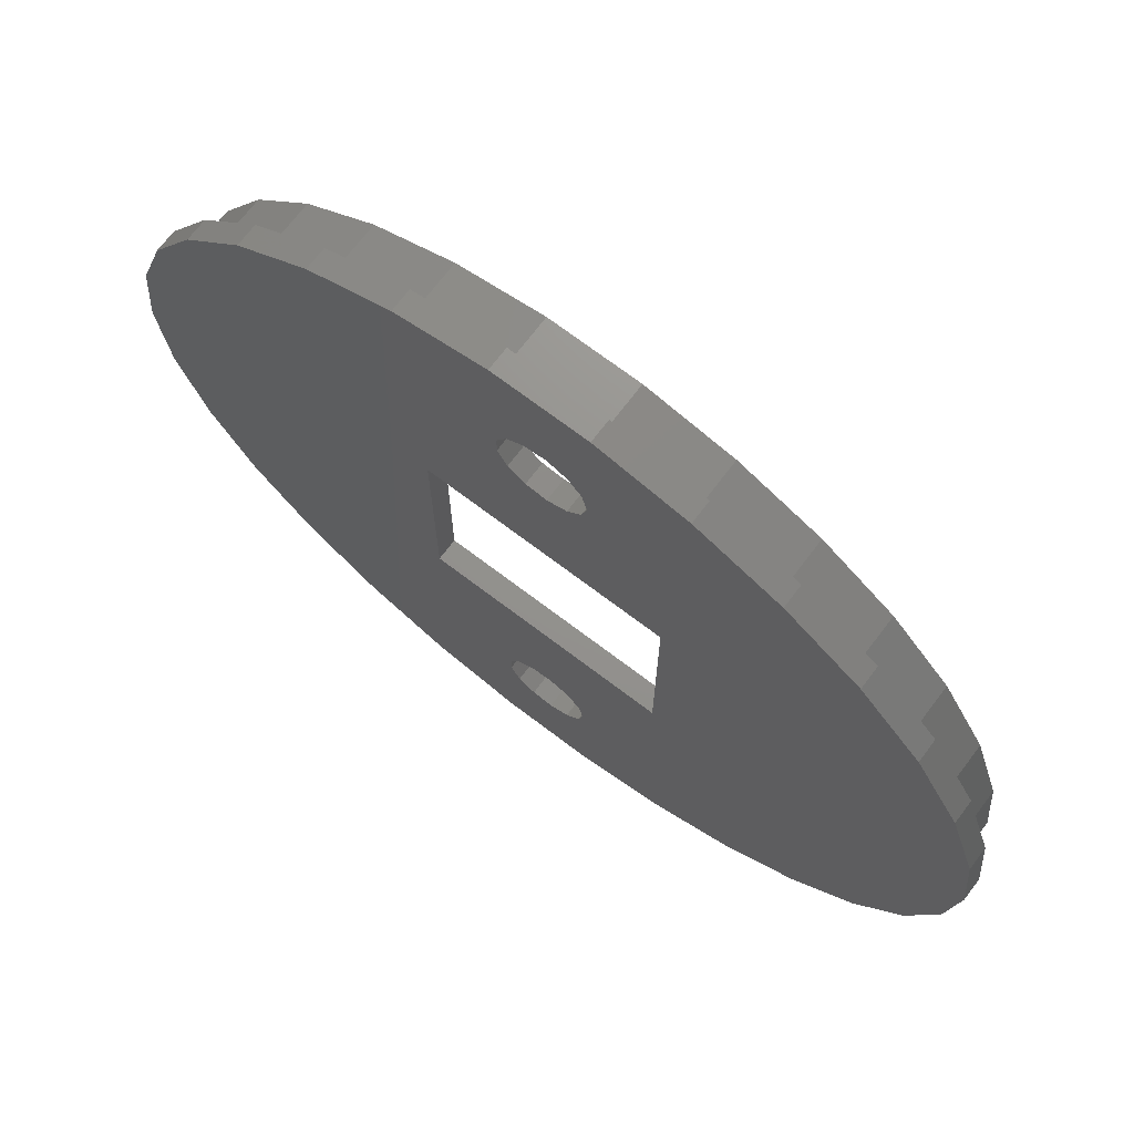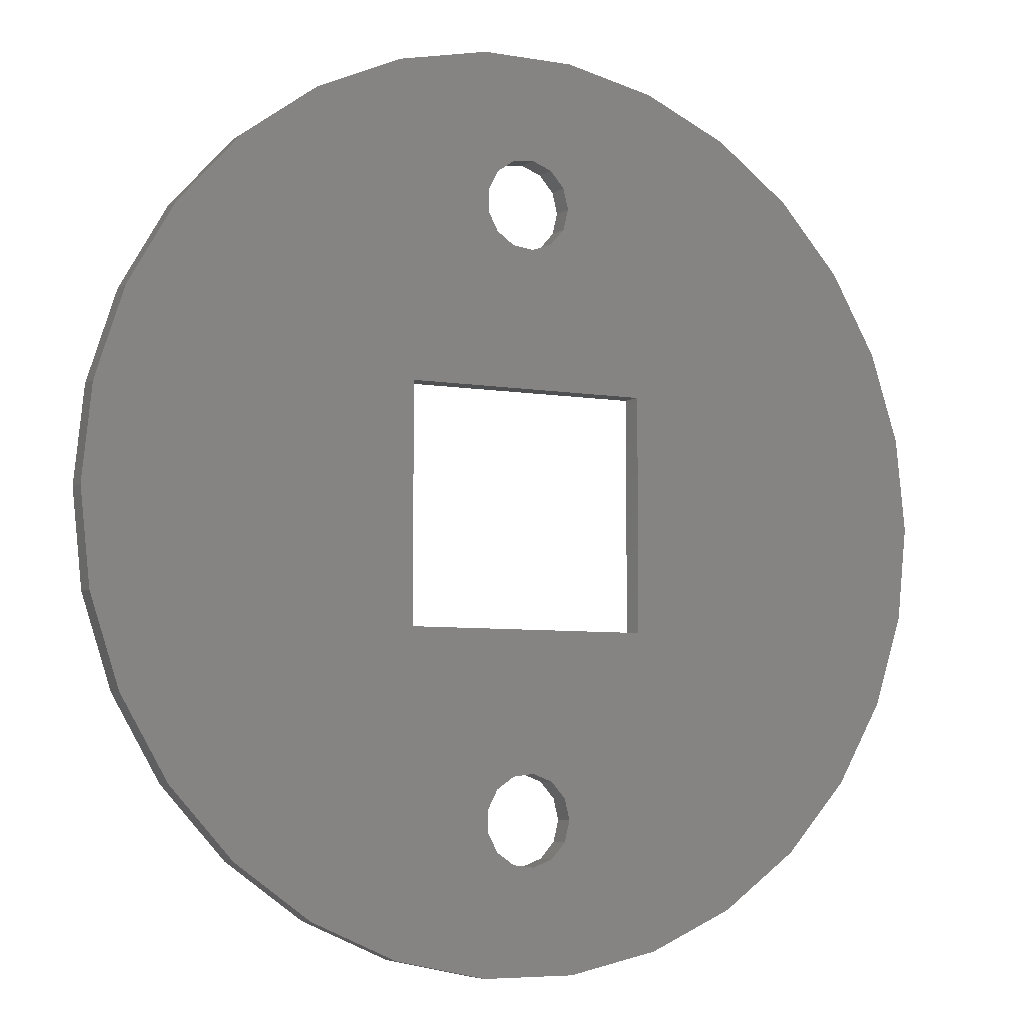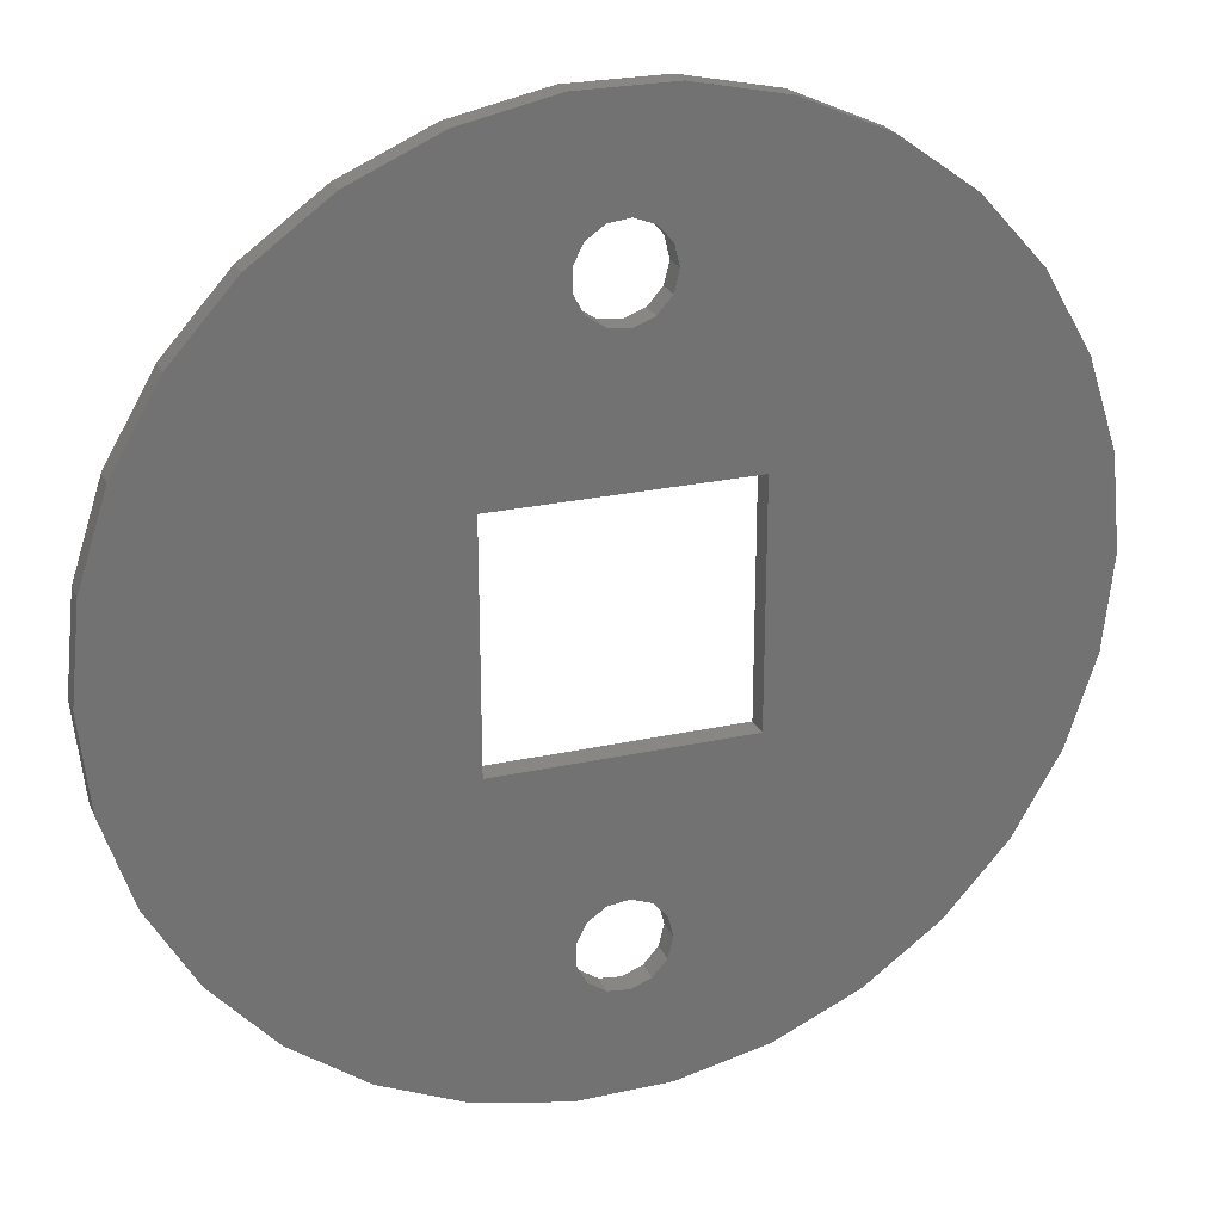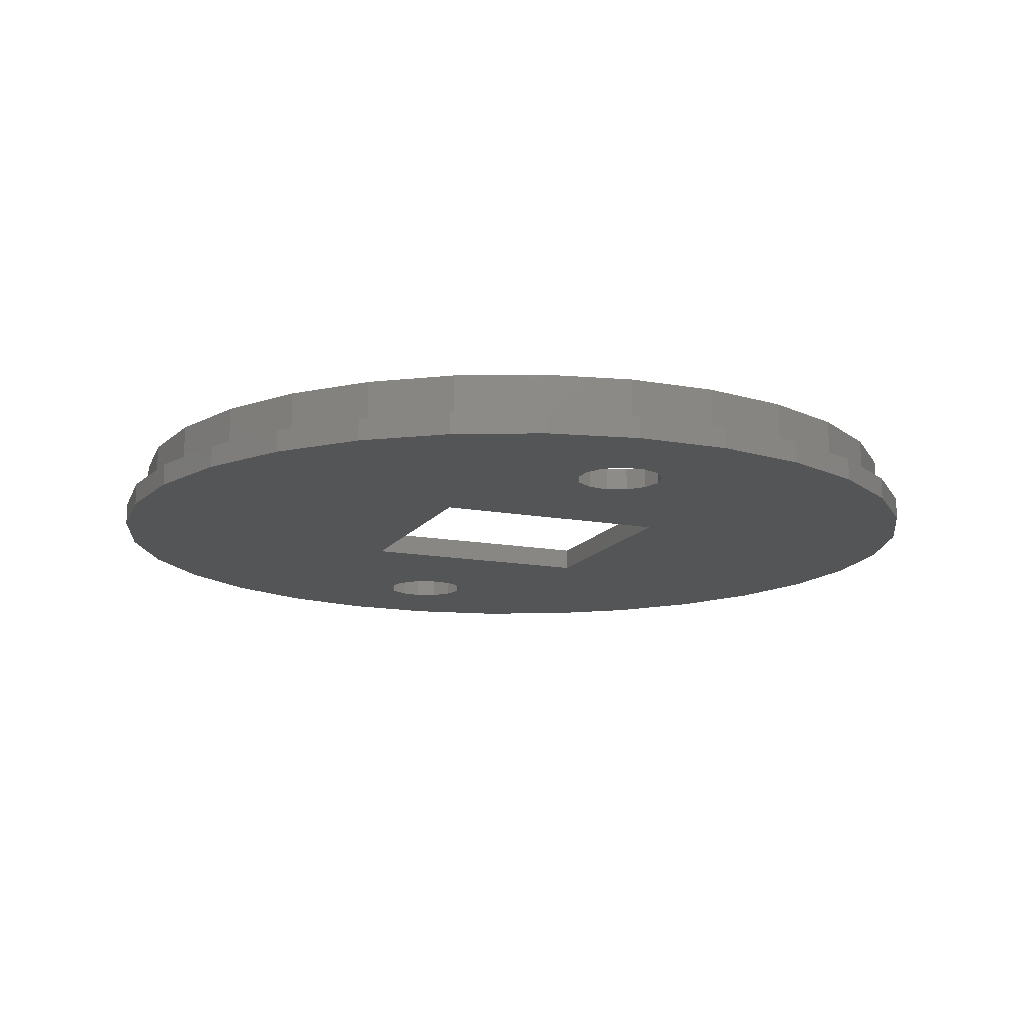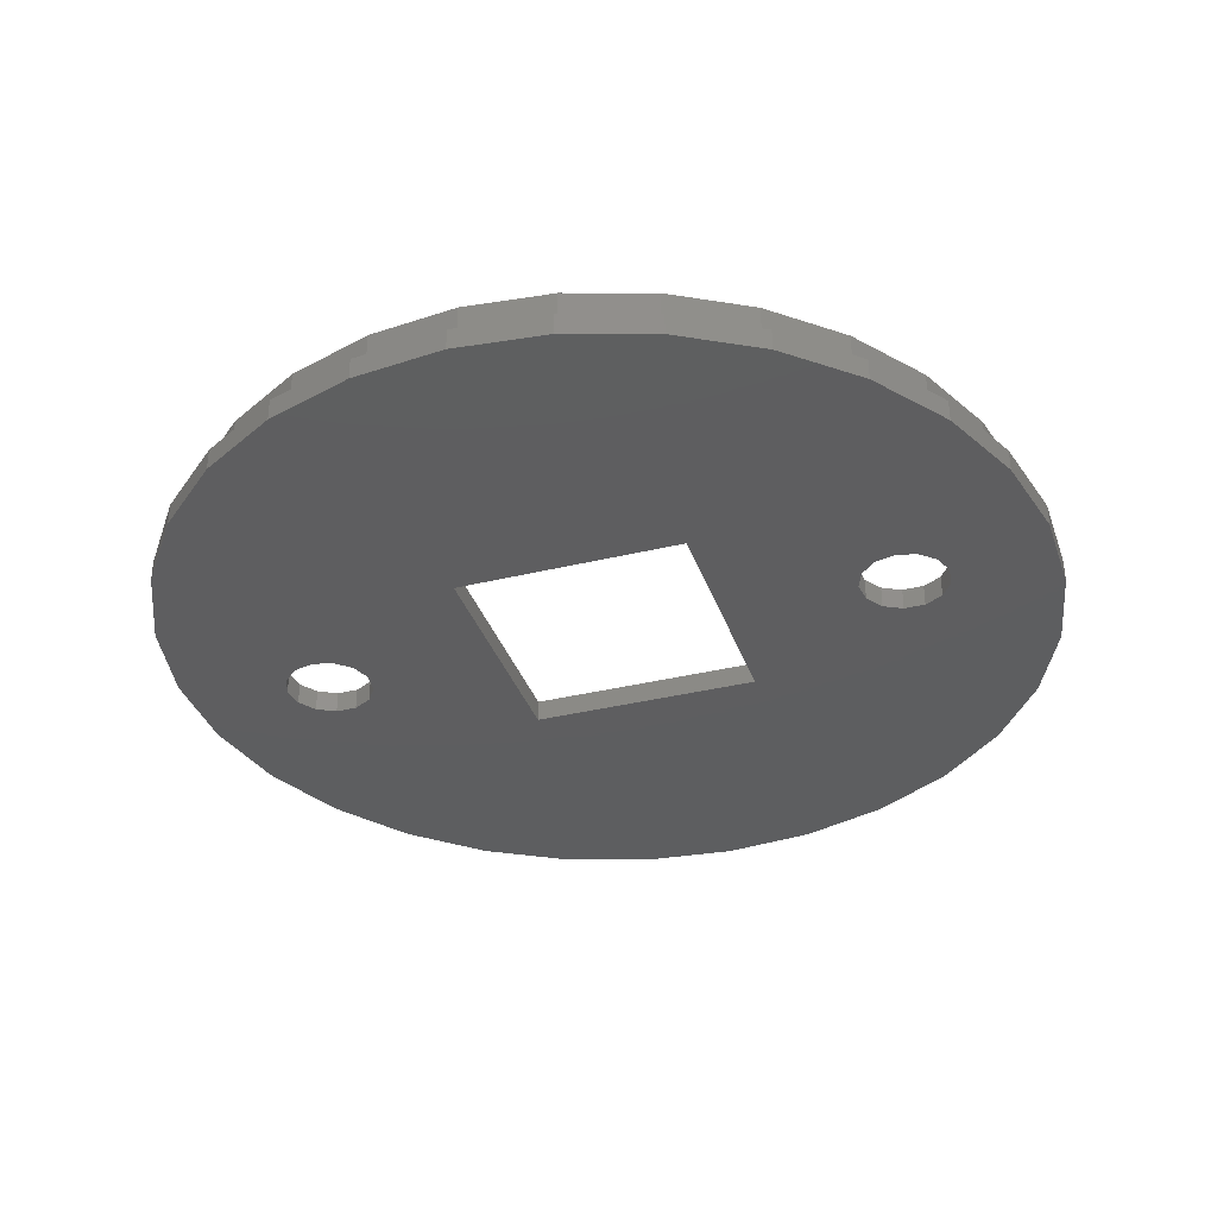
<metadata>
{"format":"stl","ext":"stl","renderer":"f3d","projection":"perspective","resolution":1024,"background":"white","views":[{"elev":71.4,"azim":-142.8,"up":"+Y"},{"elev":-6.0,"azim":152.1,"up":"+Y"},{"elev":24.6,"azim":160.1,"up":"+Y"},{"elev":-14.1,"azim":157.7,"up":"+Z"},{"elev":-35.4,"azim":-72.1,"up":"+Z"}]}
</metadata>
<code>
# stl→obj: 240 verts, 488 faces
v 39.25 -8.342 2
v 40.12 0 2
v 39.25 8.342 2
v 38.12 0 2
v 36.66 16.32 2
v 30.84 22.41 2
v 34.83 15.51 2
v 32.46 23.58 2
v 32.46 -23.58 2
v 26.85 -29.82 2
v 36.66 -16.32 2
v 37.29 7.927 2
v -30.84 22.41 2
v -25.51 28.33 2
v -32.46 23.58 2
v 19.06 -33.02 2
v 11.78 -36.26 2
v 12.4 -38.16 2
v 34.83 -15.51 2
v 30.84 -22.41 2
v 20.06 -34.75 2
v 25.51 -28.33 2
v 4.194 -39.91 2
v 3.985 -37.92 2
v -4.194 -39.91 2
v -3.985 -37.92 2
v -12.4 -38.16 2
v -11.78 -36.26 2
v -20.06 -34.75 2
v -19.06 -33.02 2
v -26.85 -29.82 2
v -25.51 -28.33 2
v -32.46 -23.58 2
v -30.84 -22.41 2
v -36.66 -16.32 2
v -34.83 -15.51 2
v -39.25 -8.342 2
v -37.29 -7.927 2
v -40.12 0 2
v -38.12 0 2
v -39.25 8.342 2
v -37.29 7.927 2
v -34.83 15.51 2
v -36.66 16.32 2
v -26.85 29.82 2
v -19.06 33.02 2
v -20.06 34.75 2
v -11.78 36.26 2
v -12.4 38.16 2
v -3.985 37.92 2
v -4.194 39.91 2
v 3.985 37.92 2
v 4.194 39.91 2
v 11.78 36.26 2
v 12.4 38.16 2
v 19.06 33.02 2
v 20.06 34.75 2
v 25.51 28.33 2
v 26.85 29.82 2
v 37.29 -7.927 2
v 40.12 0 4.914e-15
v 39.25 8.342 4.806e-15
v 39.25 -8.342 4.806e-15
v 36.66 -16.32 4.489e-15
v 32.46 -23.58 3.975e-15
v 26.85 -29.82 3.288e-15
v 20.06 -34.75 2.457e-15
v 12.4 -38.16 1.518e-15
v 4.194 -39.91 5.136e-16
v -4.194 -39.91 -5.136e-16
v -12.4 -38.16 -1.518e-15
v -20.06 -34.75 -2.457e-15
v -26.85 -29.82 -3.288e-15
v -32.46 -23.58 -3.975e-15
v -36.66 -16.32 -4.489e-15
v -39.25 -8.342 -4.806e-15
v -40.12 0 -4.914e-15
v -39.25 8.342 -4.806e-15
v -36.66 16.32 -4.489e-15
v -32.46 23.58 -3.975e-15
v -26.85 29.82 -3.288e-15
v -20.06 34.75 -2.457e-15
v -12.4 38.16 -1.518e-15
v -4.194 39.91 -5.136e-16
v 4.194 39.91 5.136e-16
v 12.4 38.16 1.518e-15
v 20.06 34.75 2.457e-15
v 26.85 29.82 3.288e-15
v 32.46 23.58 3.975e-15
v 36.66 16.32 4.489e-15
v 38.12 0 6
v 37.29 -7.927 6
v 37.29 7.927 6
v 34.83 15.51 6
v 30.84 22.41 6
v 25.51 28.33 6
v 19.06 33.02 6
v 11.78 36.26 6
v 3.985 37.92 6
v -3.985 37.92 6
v -11.78 36.26 6
v -19.06 33.02 6
v -25.51 28.33 6
v -30.84 22.41 6
v -34.83 15.51 6
v -37.29 7.927 6
v -38.12 0 6
v -37.29 -7.927 6
v -34.83 -15.51 6
v -30.84 -22.41 6
v -25.51 -28.33 6
v -19.06 -33.02 6
v -11.78 -36.26 6
v -3.985 -37.92 6
v 3.985 -37.92 6
v 11.78 -36.26 6
v 19.06 -33.02 6
v 25.51 -28.33 6
v 30.84 -22.41 6
v 34.83 -15.51 6
v -0.4821 -30.72 -5.904e-17
v -3.542 -28.61 -4.337e-16
v 11 -10.45 1.347e-15
v -11 -10.45 -1.347e-15
v -11 10.45 -1.347e-15
v -4 26.75 -4.898e-16
v -2.272 30.04 -2.783e-16
v 1.418 30.49 1.737e-16
v 11 10.45 1.347e-15
v 2.994 -24.1 3.667e-16
v 3.884 -25.79 4.756e-16
v 3.884 25.79 4.756e-16
v 2.994 24.1 3.667e-16
v 3.884 -27.71 4.756e-16
v -3.542 -24.89 -4.337e-16
v -2.272 -23.46 -2.783e-16
v 1.418 -23.01 1.737e-16
v -0.4821 -22.78 -5.904e-17
v -4 -26.75 -4.898e-16
v -2.272 -30.04 -2.783e-16
v 1.418 -30.49 1.737e-16
v 2.994 -29.4 3.667e-16
v 2.994 29.4 3.667e-16
v 3.884 27.71 4.756e-16
v -0.4821 30.72 -5.904e-17
v -3.542 28.61 -4.337e-16
v -3.542 24.89 -4.337e-16
v 1.418 23.01 1.737e-16
v -0.4821 22.78 -5.904e-17
v -2.272 23.46 -2.783e-16
v 36.12 0 6
v 35.34 -7.511 6
v 33 -14.69 6
v 29.23 21.23 6
v 33 14.69 6
v -33 -14.69 6
v -35.34 -7.511 6
v -29.23 -21.23 6
v -24.17 -26.85 6
v -18.06 -31.29 6
v -11.16 -34.36 6
v -3.776 -35.93 6
v 3.776 -35.93 6
v -36.12 0 6
v 35.34 7.511 6
v -33 14.69 6
v -29.23 21.23 6
v 18.06 -31.29 6
v 11.16 -34.36 6
v 29.23 -21.23 6
v 24.17 -26.85 6
v -35.34 7.511 6
v -24.17 26.85 6
v -18.06 31.29 6
v -11.16 34.36 6
v -3.776 35.93 6
v 3.776 35.93 6
v 11.16 34.36 6
v 18.06 31.29 6
v 24.17 26.85 6
v 11 10.45 2
v 11 -10.45 2
v -11 -10.45 2
v -11 10.45 2
v 3.884 -25.79 2
v 3.884 -27.71 2
v 2.994 -29.4 2
v 1.418 -30.49 2
v -0.4821 -30.72 2
v -2.272 -30.04 2
v -3.542 -28.61 2
v -4 -26.75 2
v -3.542 -24.89 2
v -2.272 -23.46 2
v -0.4821 -22.78 2
v 1.418 -23.01 2
v 2.994 -24.1 2
v 3.884 27.71 2
v 3.884 25.79 2
v 2.994 24.1 2
v 1.418 23.01 2
v -0.4821 22.78 2
v -2.272 23.46 2
v -3.542 24.89 2
v -4 26.75 2
v -3.542 28.61 2
v -2.272 30.04 2
v -0.4821 30.72 2
v 1.418 30.49 2
v 2.994 29.4 2
v 35.34 7.511 2
v 36.12 0 2
v 35.34 -7.511 2
v 33 14.69 2
v 29.23 21.23 2
v 24.17 26.85 2
v 18.06 31.29 2
v 11.16 34.36 2
v 3.776 35.93 2
v -3.776 35.93 2
v -11.16 34.36 2
v -18.06 31.29 2
v -24.17 26.85 2
v -29.23 21.23 2
v -33 14.69 2
v -35.34 7.511 2
v -36.12 0 2
v -35.34 -7.511 2
v -33 -14.69 2
v -29.23 -21.23 2
v -24.17 -26.85 2
v -18.06 -31.29 2
v -11.16 -34.36 2
v -3.776 -35.93 2
v 3.776 -35.93 2
v 11.16 -34.36 2
v 18.06 -31.29 2
v 24.17 -26.85 2
v 29.23 -21.23 2
v 33 -14.69 2
f 1 2 3
f 4 1 5
f 5 1 3
f 6 7 8
f 9 1 10
f 11 1 9
f 12 4 5
f 13 14 15
f 16 17 18
f 10 1 19
f 10 20 21
f 10 19 20
f 20 22 21
f 21 16 18
f 22 16 21
f 18 17 23
f 23 24 25
f 25 26 27
f 27 28 29
f 29 30 31
f 31 32 33
f 33 34 35
f 35 36 37
f 37 38 39
f 39 40 41
f 40 42 41
f 41 43 44
f 44 13 15
f 17 24 23
f 15 14 45
f 24 26 25
f 45 46 47
f 26 28 27
f 47 48 49
f 28 30 29
f 49 50 51
f 30 32 31
f 51 52 53
f 32 34 33
f 53 54 55
f 34 36 35
f 55 56 57
f 36 38 37
f 57 58 59
f 38 40 39
f 59 6 8
f 42 43 41
f 8 7 5
f 7 12 5
f 14 46 45
f 46 48 47
f 48 50 49
f 50 52 51
f 52 54 53
f 54 56 55
f 56 58 57
f 58 6 59
f 4 60 1
f 43 13 44
f 60 19 1
f 3 2 61
f 62 3 61
f 61 2 1
f 63 61 1
f 63 1 11
f 64 63 11
f 64 11 9
f 65 64 9
f 65 9 10
f 66 65 10
f 66 10 21
f 67 66 21
f 67 21 18
f 68 67 18
f 68 18 23
f 69 68 23
f 69 23 25
f 70 69 25
f 70 25 27
f 71 70 27
f 71 27 29
f 72 71 29
f 72 29 31
f 73 72 31
f 31 33 73
f 73 33 74
f 33 35 74
f 74 35 75
f 35 37 75
f 75 37 76
f 37 39 76
f 76 39 77
f 41 78 39
f 39 78 77
f 44 79 41
f 41 79 78
f 15 80 44
f 44 80 79
f 45 81 15
f 15 81 80
f 47 82 45
f 45 82 81
f 49 83 47
f 47 83 82
f 51 84 49
f 49 84 83
f 53 85 51
f 51 85 84
f 55 86 53
f 53 86 85
f 57 87 55
f 55 87 86
f 59 88 57
f 57 88 87
f 59 8 89
f 88 59 89
f 8 5 90
f 89 8 90
f 5 3 62
f 90 5 62
f 4 91 92
f 60 4 92
f 93 91 4
f 12 93 4
f 94 93 12
f 7 94 12
f 95 94 7
f 6 95 7
f 96 95 6
f 58 96 6
f 96 58 97
f 97 58 56
f 97 56 98
f 98 56 54
f 98 54 99
f 99 54 52
f 99 52 100
f 100 52 50
f 100 50 101
f 101 50 48
f 101 48 102
f 102 48 46
f 102 46 103
f 103 46 14
f 103 14 104
f 104 14 13
f 104 13 105
f 105 13 43
f 105 43 106
f 106 43 42
f 106 42 107
f 107 42 40
f 108 107 38
f 38 107 40
f 109 108 36
f 36 108 38
f 110 109 34
f 34 109 36
f 111 110 32
f 32 110 34
f 30 112 111
f 32 30 111
f 28 113 112
f 30 28 112
f 26 114 113
f 28 26 113
f 24 115 114
f 26 24 114
f 17 116 115
f 24 17 115
f 16 117 116
f 17 16 116
f 22 118 117
f 16 22 117
f 20 119 118
f 22 20 118
f 19 120 119
f 20 19 119
f 60 92 120
f 19 60 120
f 61 63 62
f 62 63 64
f 62 64 65
f 62 65 66
f 62 66 67
f 62 67 68
f 62 68 69
f 62 69 70
f 121 70 71
f 122 71 72
f 123 72 73
f 124 75 76
f 124 74 75
f 124 78 125
f 124 77 78
f 125 78 79
f 62 79 80
f 62 80 81
f 126 81 82
f 127 82 83
f 128 83 84
f 62 84 85
f 62 85 86
f 62 86 87
f 62 87 88
f 62 88 89
f 62 89 90
f 62 72 123
f 129 62 123
f 124 76 77
f 62 129 79
f 129 125 79
f 130 62 131
f 132 62 133
f 62 134 131
f 135 72 136
f 62 130 137
f 62 137 138
f 62 138 136
f 62 136 72
f 139 72 135
f 122 72 139
f 140 71 122
f 141 70 121
f 142 70 141
f 62 70 142
f 62 142 134
f 143 62 144
f 62 132 144
f 145 83 128
f 62 143 84
f 143 128 84
f 146 82 127
f 126 82 146
f 147 81 126
f 148 62 149
f 150 81 147
f 149 81 150
f 62 81 149
f 133 62 148
f 127 83 145
f 123 73 74
f 123 74 124
f 121 71 140
f 92 91 93
f 151 92 94
f 94 92 93
f 152 153 92
f 154 155 95
f 156 157 108
f 158 156 109
f 159 158 110
f 160 159 111
f 161 160 112
f 162 161 113
f 163 162 114
f 157 164 107
f 119 92 118
f 120 92 119
f 165 151 94
f 166 167 105
f 168 169 116
f 118 92 153
f 118 170 117
f 118 153 170
f 170 171 117
f 117 168 116
f 171 168 117
f 116 169 115
f 115 163 114
f 114 162 113
f 113 161 112
f 112 160 111
f 111 159 110
f 110 158 109
f 109 156 108
f 108 157 107
f 107 164 106
f 106 172 105
f 169 163 115
f 172 166 105
f 105 167 104
f 104 173 103
f 103 174 102
f 102 175 101
f 101 176 100
f 100 177 99
f 99 178 98
f 98 179 97
f 97 180 96
f 164 172 106
f 96 154 95
f 95 155 94
f 155 165 94
f 167 173 104
f 173 174 103
f 174 175 102
f 175 176 101
f 176 177 100
f 177 178 99
f 178 179 98
f 179 180 97
f 180 154 96
f 151 152 92
f 129 123 181
f 181 123 182
f 124 183 123
f 123 183 182
f 124 125 184
f 183 124 184
f 184 125 129
f 181 184 129
f 131 134 185
f 185 134 186
f 142 187 134
f 134 187 186
f 141 188 142
f 142 188 187
f 121 189 141
f 141 189 188
f 140 190 121
f 121 190 189
f 140 122 191
f 190 140 191
f 122 139 192
f 191 122 192
f 192 139 135
f 193 192 135
f 193 135 136
f 194 193 136
f 194 136 138
f 195 194 138
f 195 138 137
f 196 195 137
f 196 137 130
f 197 196 130
f 130 131 197
f 197 131 185
f 144 132 198
f 198 132 199
f 133 200 132
f 132 200 199
f 148 201 133
f 133 201 200
f 149 202 148
f 148 202 201
f 150 203 149
f 149 203 202
f 150 147 204
f 203 150 204
f 147 126 205
f 204 147 205
f 205 126 146
f 206 205 146
f 206 146 127
f 207 206 127
f 207 127 145
f 208 207 145
f 208 145 128
f 209 208 128
f 209 128 143
f 210 209 143
f 143 144 210
f 210 144 198
f 211 212 165
f 165 212 151
f 213 152 212
f 212 152 151
f 214 211 155
f 155 211 165
f 215 214 154
f 154 214 155
f 216 215 180
f 180 215 154
f 179 217 216
f 180 179 216
f 178 218 217
f 179 178 217
f 177 219 218
f 178 177 218
f 176 220 219
f 177 176 219
f 175 221 220
f 176 175 220
f 174 222 221
f 175 174 221
f 173 223 222
f 174 173 222
f 167 224 223
f 173 167 223
f 166 225 224
f 167 166 224
f 172 226 225
f 166 172 225
f 164 227 226
f 172 164 226
f 228 227 164
f 157 228 164
f 229 228 157
f 156 229 157
f 230 229 156
f 158 230 156
f 231 230 158
f 159 231 158
f 231 159 232
f 232 159 160
f 232 160 233
f 233 160 161
f 233 161 234
f 234 161 162
f 234 162 235
f 235 162 163
f 235 163 236
f 236 163 169
f 236 169 237
f 237 169 168
f 237 168 238
f 238 168 171
f 238 171 239
f 239 171 170
f 239 170 240
f 240 170 153
f 240 153 213
f 213 153 152
f 213 212 211
f 215 213 214
f 214 213 211
f 216 213 215
f 217 213 216
f 218 213 217
f 219 213 218
f 198 213 219
f 197 185 213
f 183 184 225
f 183 225 226
f 183 226 227
f 231 213 230
f 194 213 231
f 200 201 213
f 235 213 234
f 236 213 235
f 237 213 236
f 238 213 237
f 239 213 238
f 240 213 239
f 182 183 229
f 230 182 229
f 230 213 182
f 229 183 228
f 183 227 228
f 225 184 224
f 186 213 185
f 190 191 233
f 187 213 186
f 234 213 187
f 193 194 232
f 234 187 188
f 234 189 233
f 189 190 233
f 233 191 232
f 191 192 232
f 192 193 232
f 232 194 231
f 195 213 194
f 195 196 213
f 198 199 213
f 188 189 234
f 210 198 219
f 200 213 199
f 201 202 181
f 181 213 201
f 205 206 221
f 203 181 202
f 204 205 221
f 222 181 203
f 222 204 221
f 203 204 222
f 206 207 221
f 208 209 220
f 221 207 220
f 207 208 220
f 220 209 219
f 209 210 219
f 184 223 224
f 184 222 223
f 184 181 222
f 196 197 213
f 181 182 213

</code>
